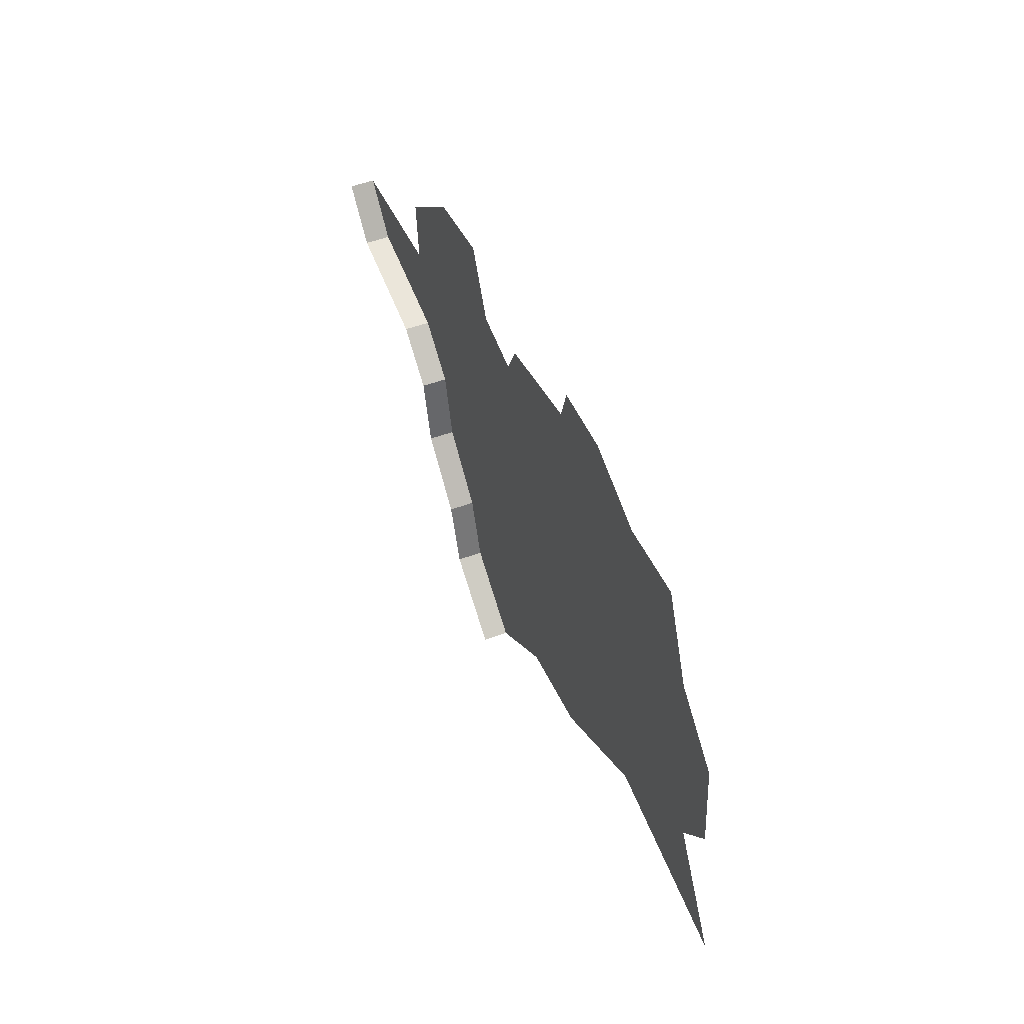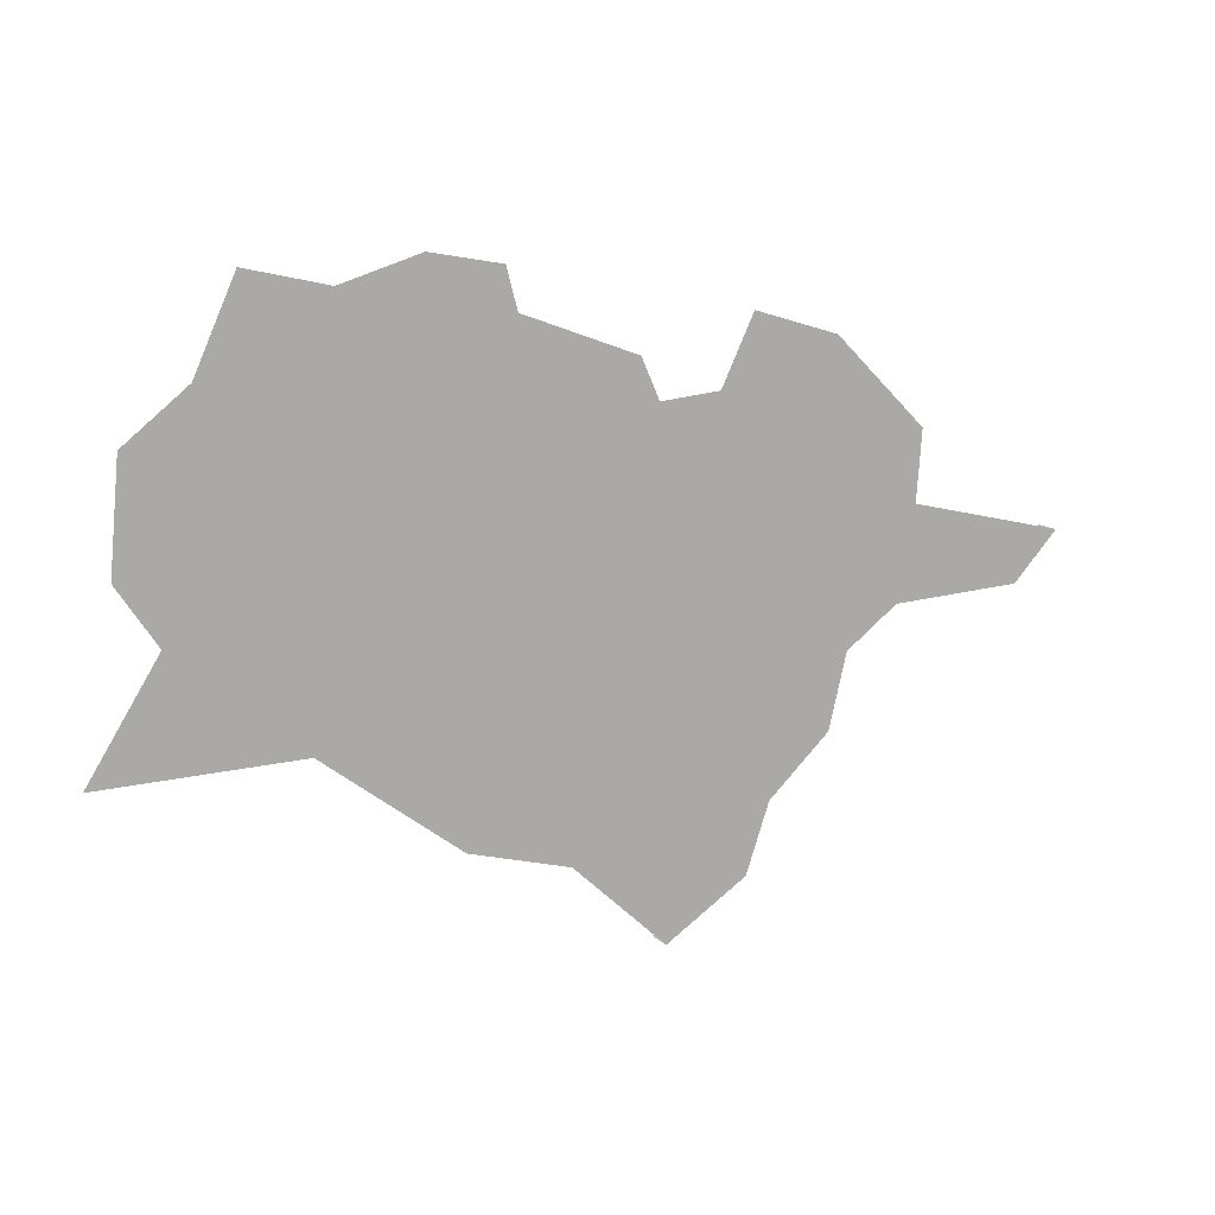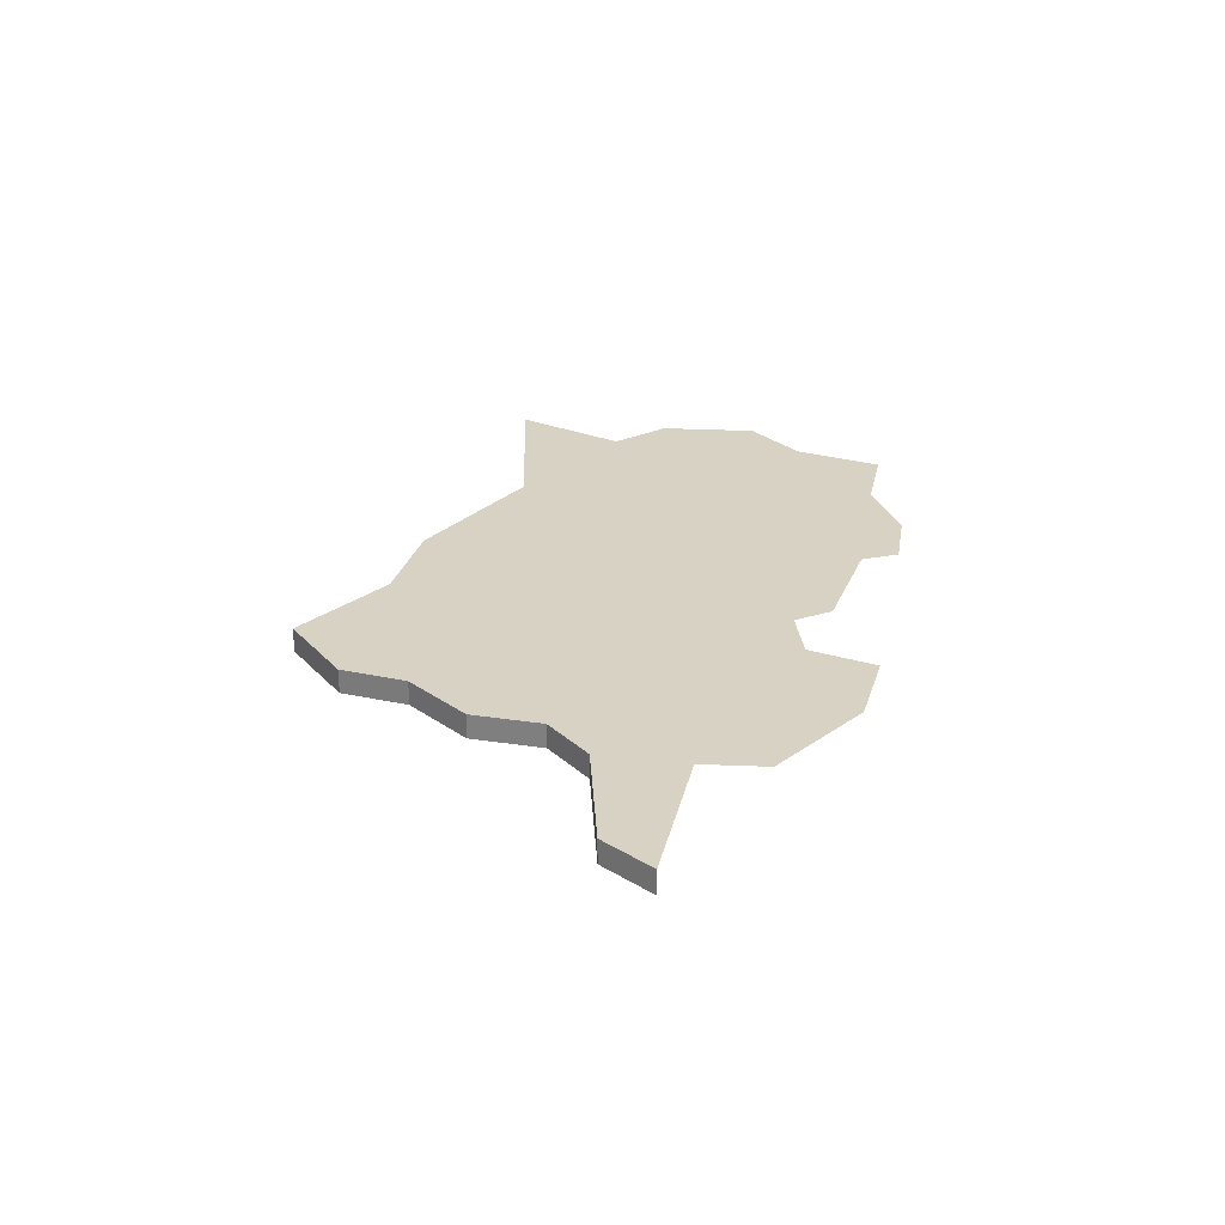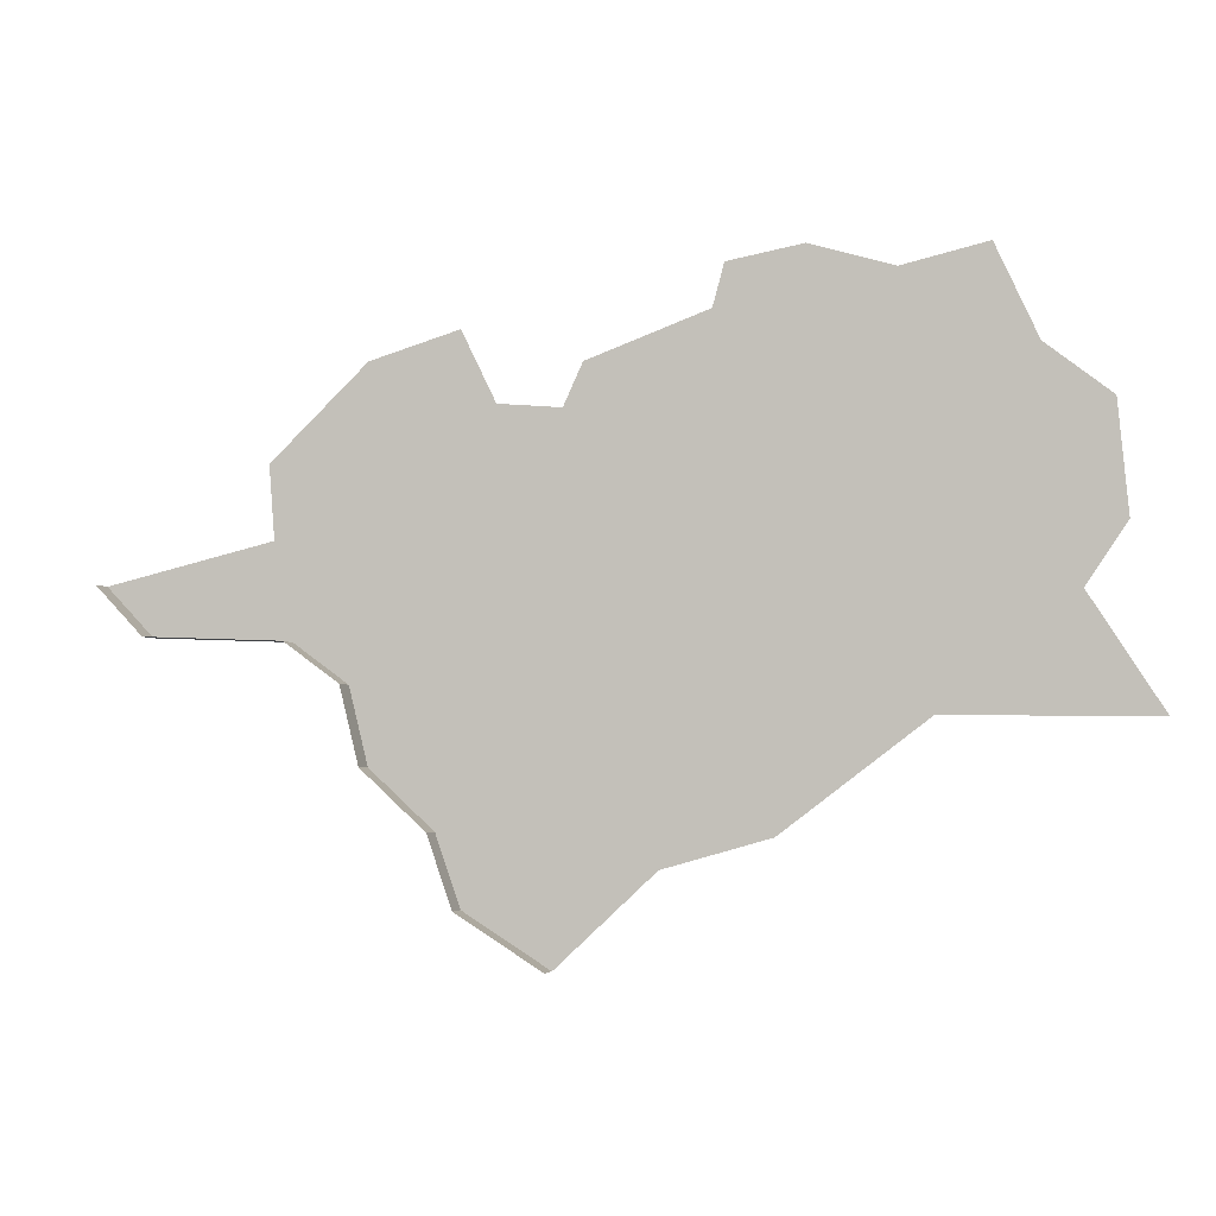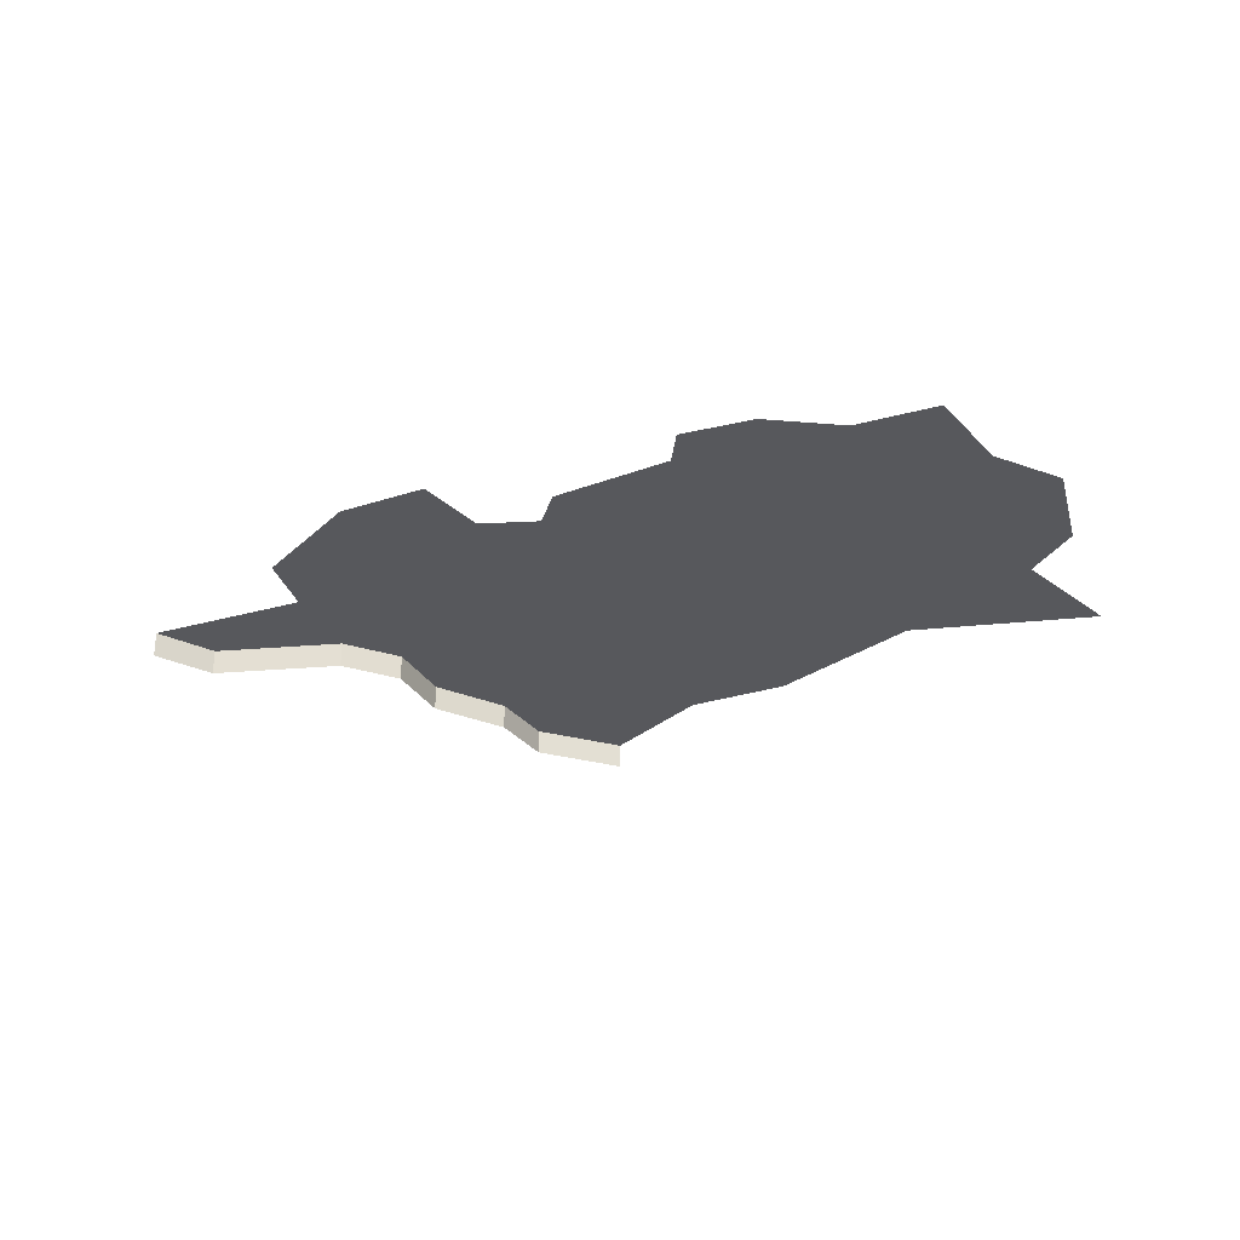
<metadata>
{"format":"obj","ext":"obj","renderer":"f3d","projection":"perspective","resolution":1024,"background":"white","views":[{"elev":54.1,"azim":68.9,"up":"+Z"},{"elev":12.8,"azim":151.9,"up":"+Z"},{"elev":27.7,"azim":-91.0,"up":"+Y"},{"elev":-3.9,"azim":13.4,"up":"+Z"},{"elev":-28.6,"azim":9.6,"up":"+Y"}]}
</metadata>
<code>
o province_119
v 15.81 0.04552 9.382
v 16.32 0.04552 9.862
v 16.87 0.04552 10.02
v 17.62 0.04552 10.58
v 18.67 0.04552 10.57
v 18.3 0.04552 11.15
v 18.51 0.04552 11.47
v 18.46 0.04552 12.03
v 18.12 0.04552 12.3
v 17.91 0.04552 12.77
v 17.47 0.04552 12.67
v 17.04 0.04552 12.8
v 16.65 0.04552 12.73
v 16.59 0.04552 12.51
v 15.96 0.04552 12.28
v 15.86 0.04552 12.06
v 15.53 0.04552 12.09
v 15.35 0.04552 12.46
v 14.88 0.04552 12.32
v 14.37 0.04552 11.83
v 14.4 0.04552 11.45
v 13.52 0.04552 11.24
v 13.77 0.04552 10.98
v 14.5 0.04552 10.95
v 14.79 0.04552 10.74
v 14.89 0.04552 10.34
v 15.23 0.04552 10.03
v 15.36 0.04552 9.665
v 15.81 -0.09448 9.382
v 13.52 -0.09448 11.24
v 13.77 -0.09448 10.98
v 14.5 -0.09448 10.95
v 14.79 -0.09448 10.74
v 14.89 -0.09448 10.34
v 15.23 -0.09448 10.03
v 15.36 -0.09448 9.665
f 32 23 24
f 36 27 28
f 33 24 25
f 25 21 17
f 29 28 1
f 31 22 23
f 34 25 26
f 35 26 27
f 32 31 23
f 36 35 27
f 33 32 24
f 9 8 7
f 6 5 4
f 9 7 6
f 11 10 9
f 13 12 14
f 12 11 14
f 16 15 14
f 11 9 4
f 9 6 4
f 4 3 16
f 2 1 28
f 4 16 14
f 3 2 16
f 14 11 4
f 2 28 27
f 27 26 25
f 2 27 16
f 16 27 25
f 17 16 25
f 19 18 17
f 21 20 19
f 23 22 21
f 24 23 21
f 21 19 17
f 25 24 21
f 29 36 28
f 31 30 22
f 34 33 25
f 35 34 26

</code>
